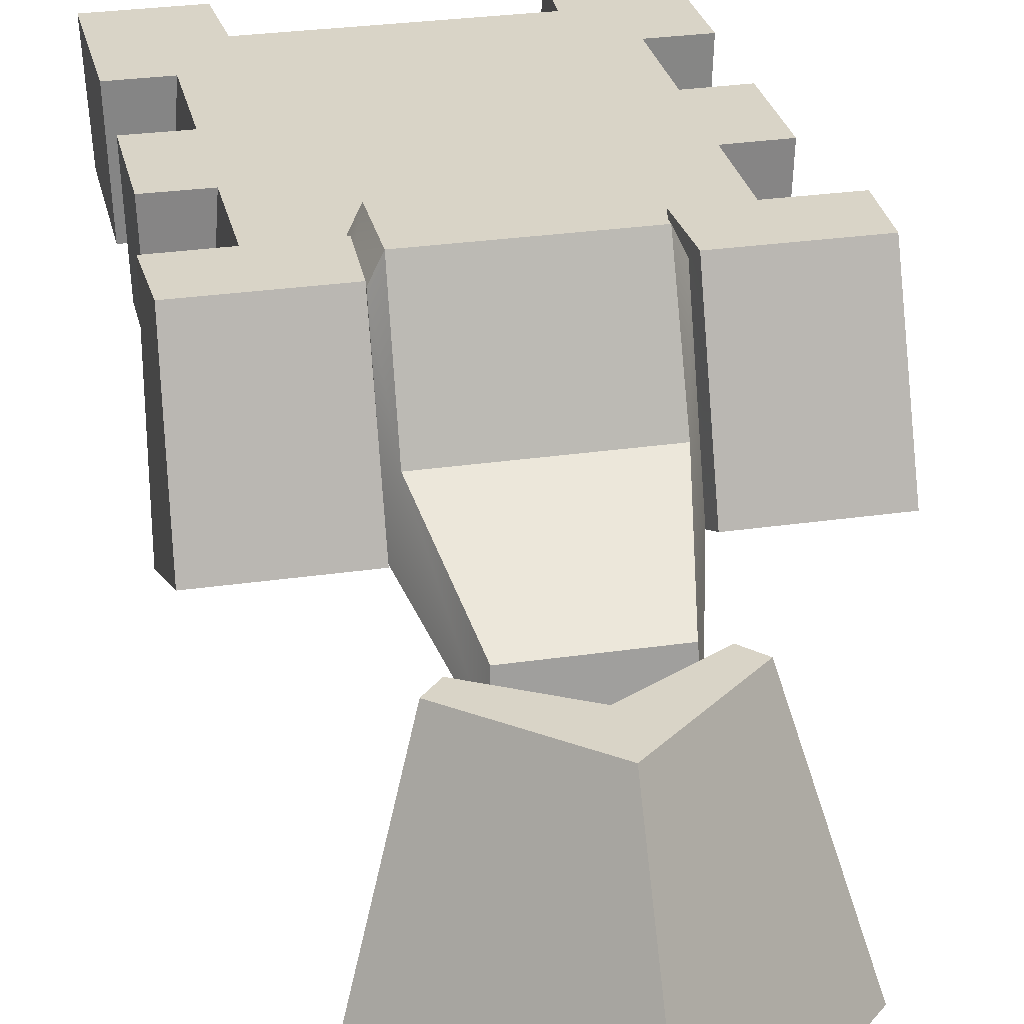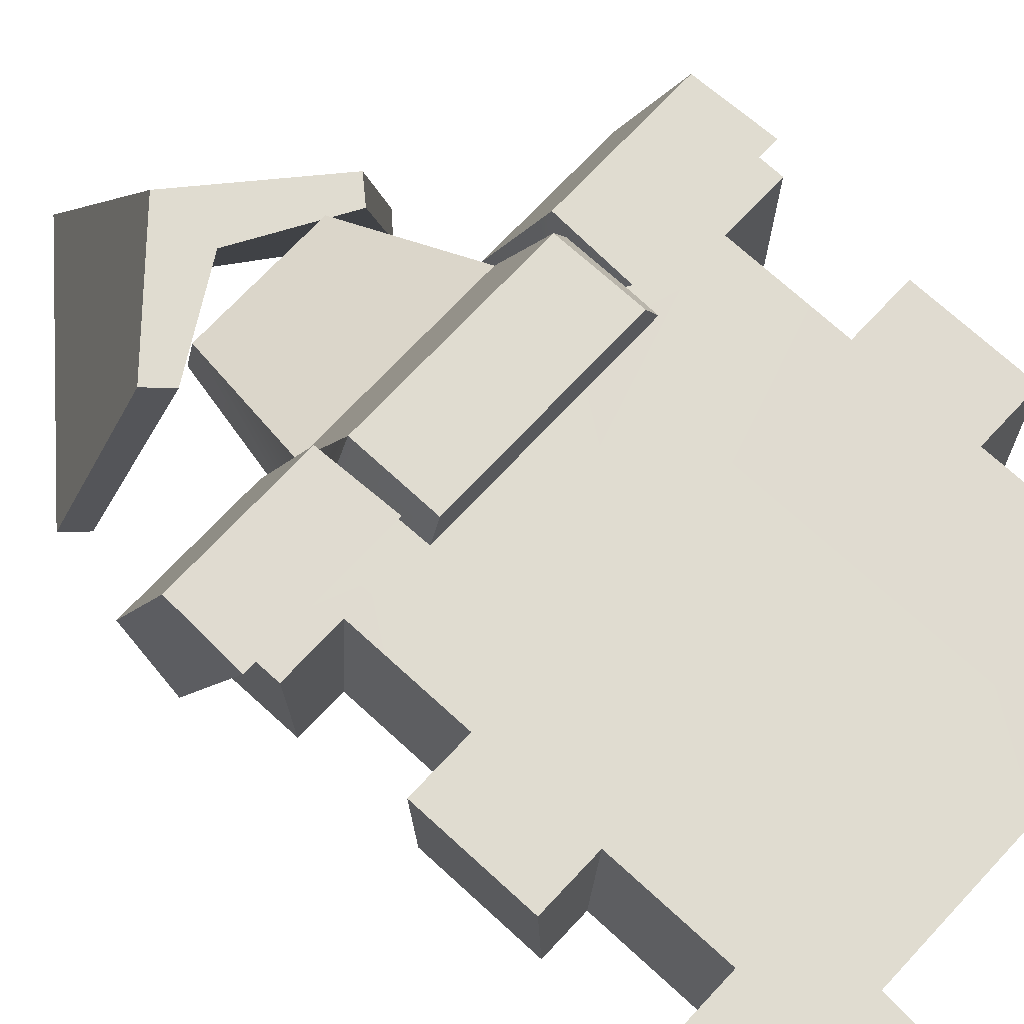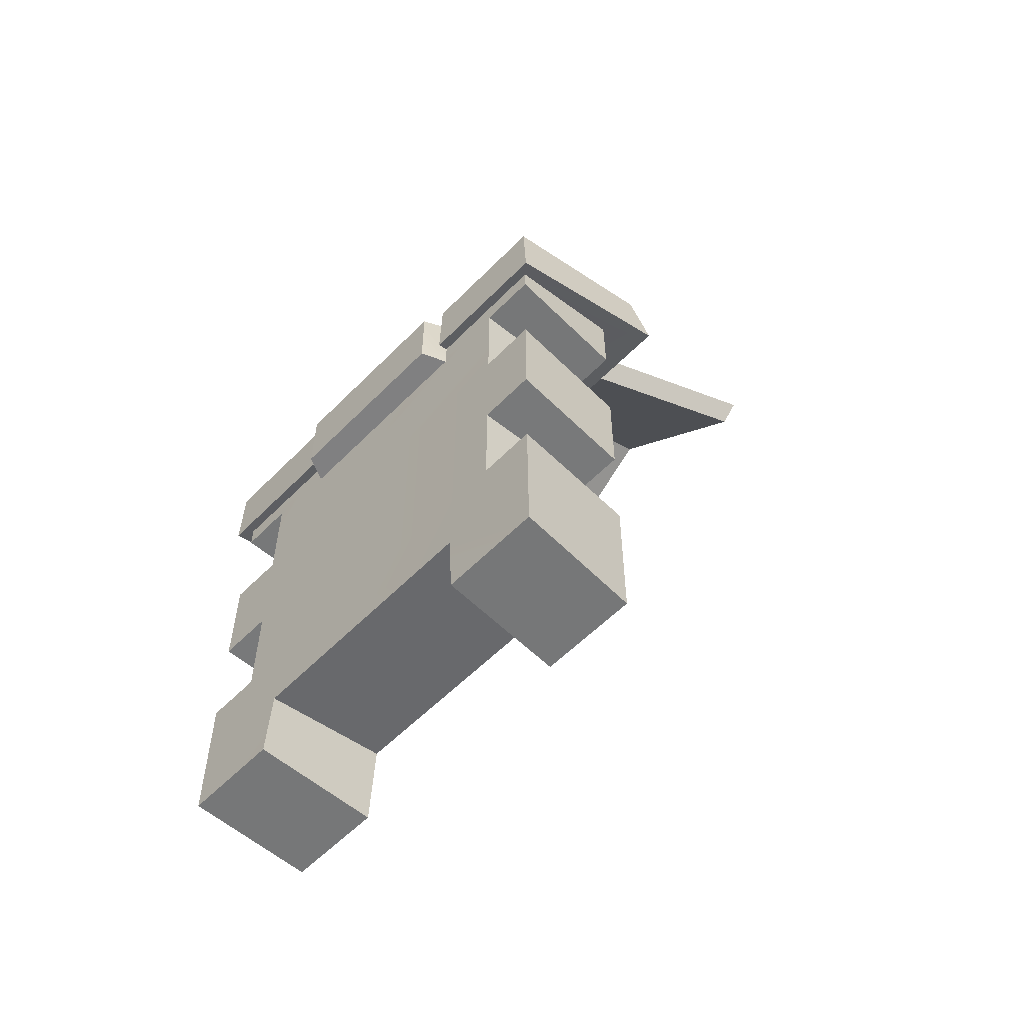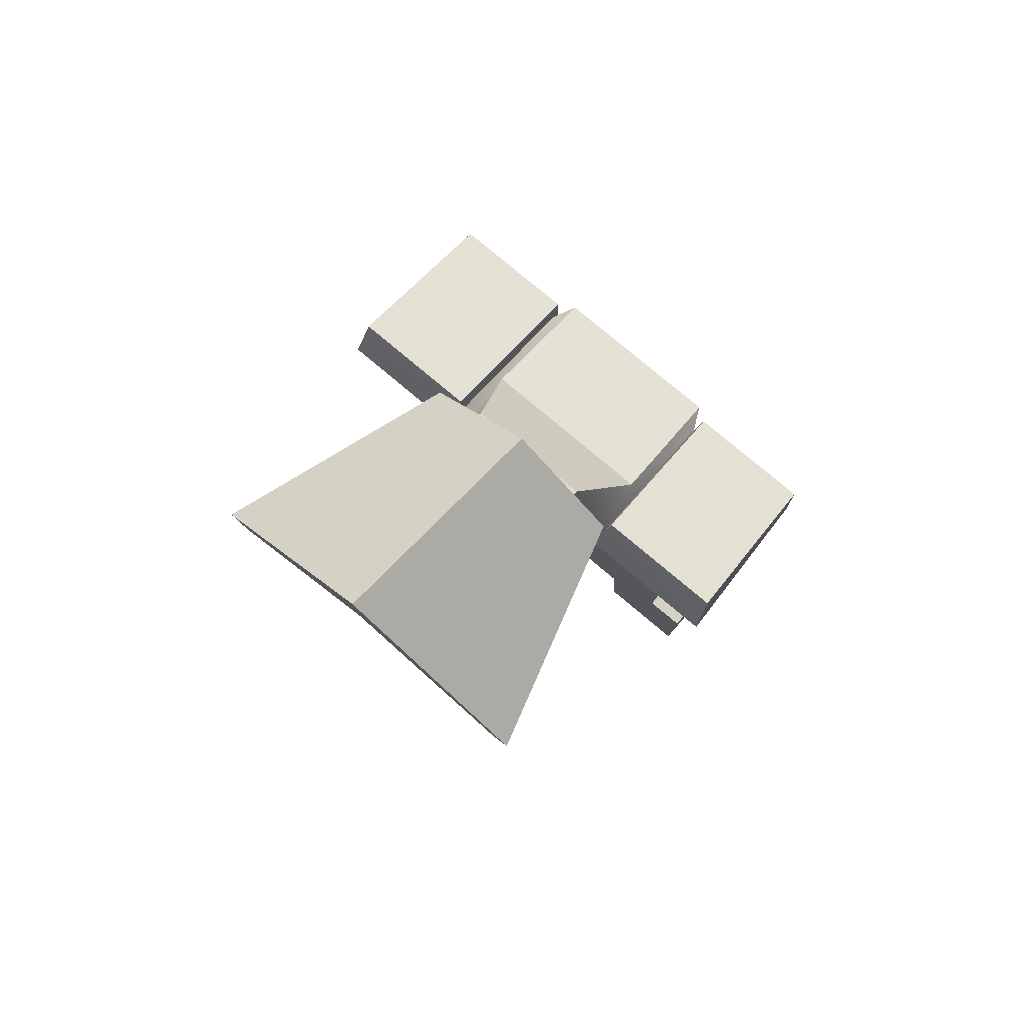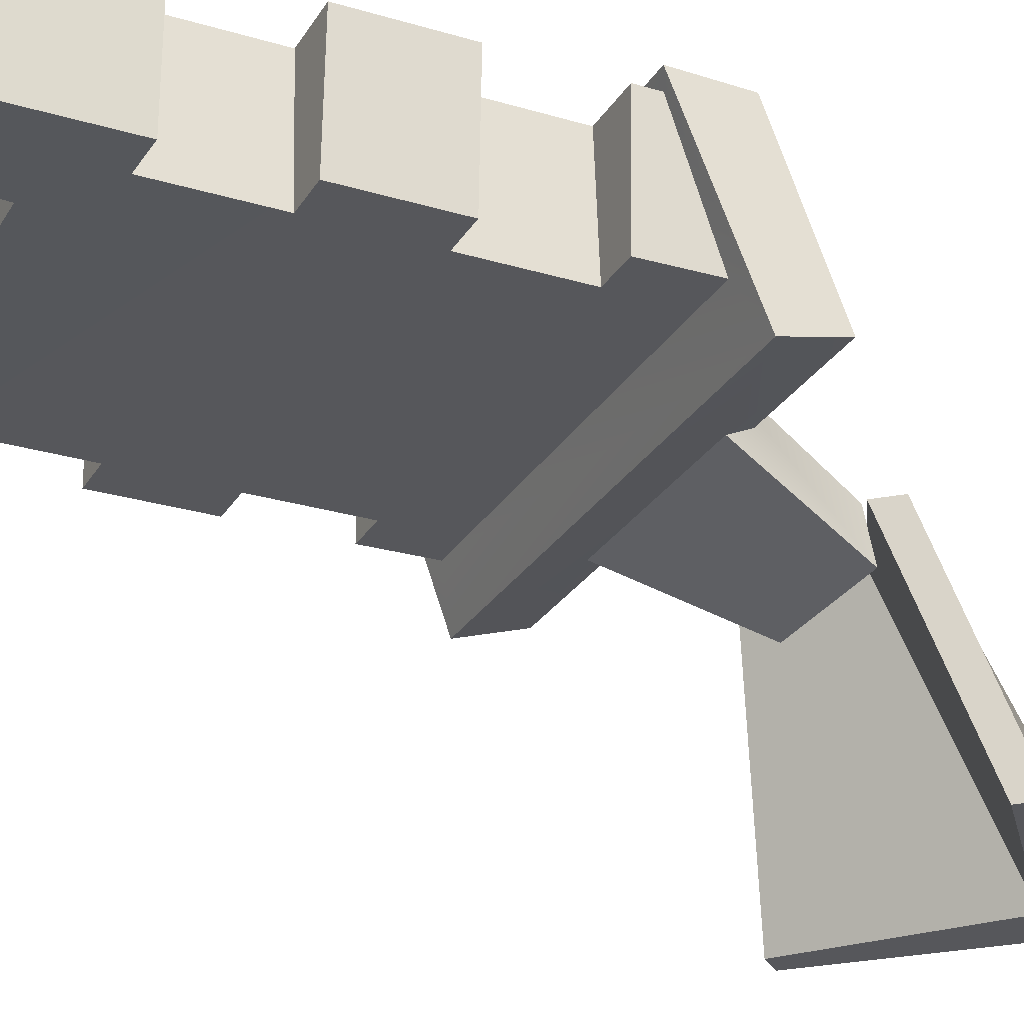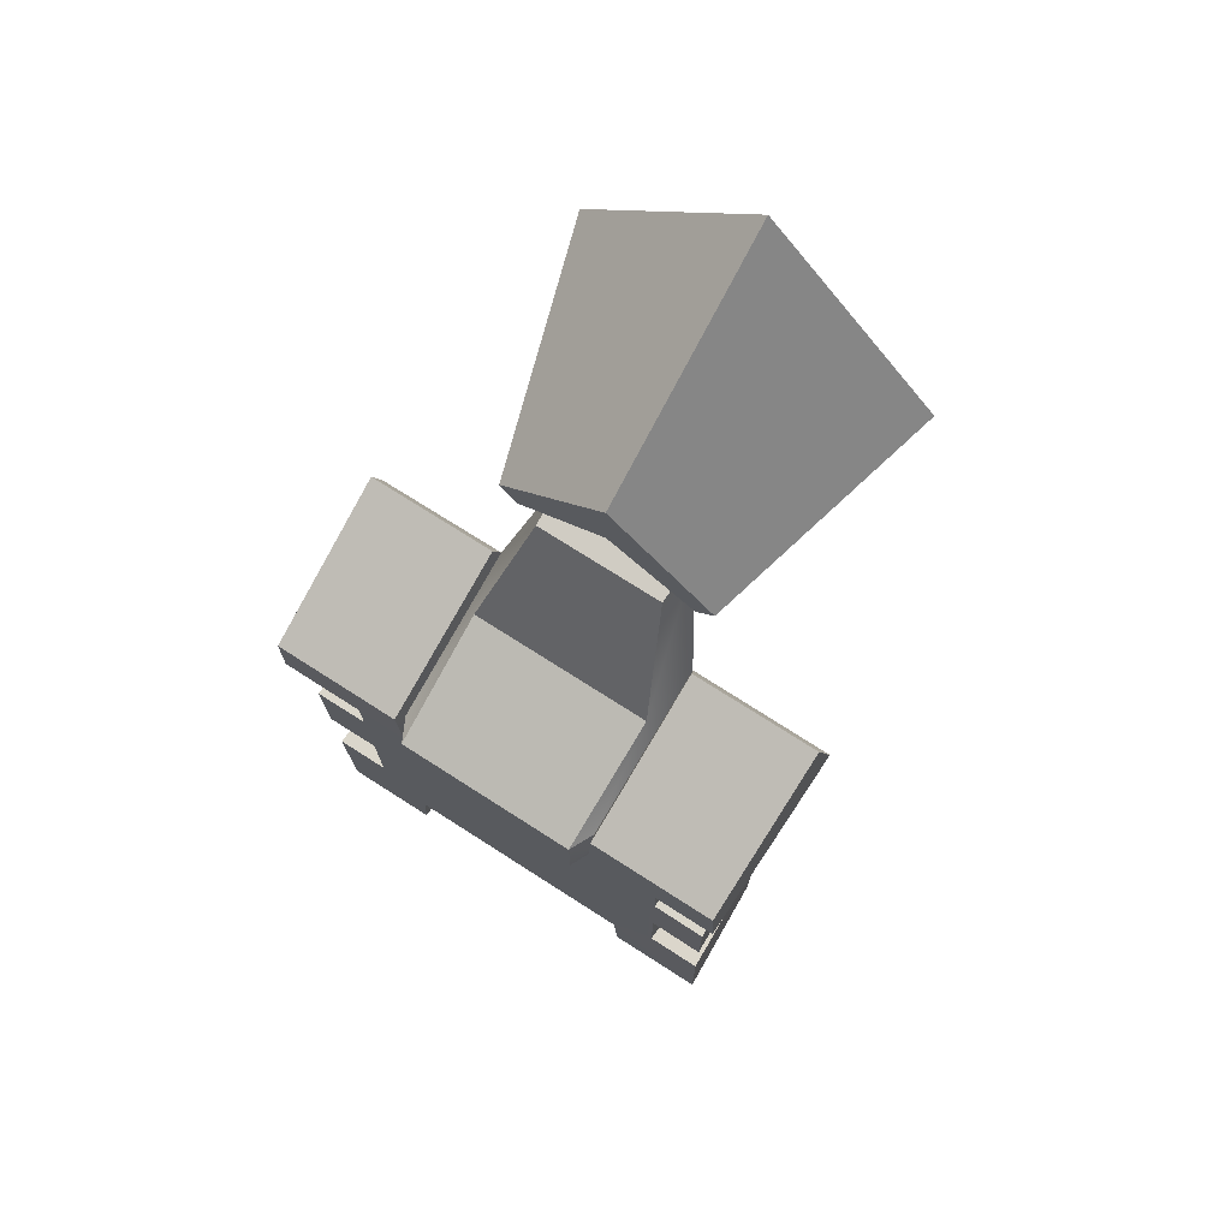
<metadata>
{"format":"obj","ext":"obj","renderer":"f3d","projection":"perspective","resolution":1024,"background":"white","views":[{"elev":28.6,"azim":-12.4,"up":"+Y"},{"elev":69.7,"azim":132.8,"up":"+Y"},{"elev":-57.3,"azim":-133.7,"up":"+Z"},{"elev":79.7,"azim":39.9,"up":"+Z"},{"elev":-26.9,"azim":-115.0,"up":"+Y"},{"elev":73.6,"azim":-147.4,"up":"+Z"}]}
</metadata>
<code>
g HeavyShassis_CustomizePart_01_CorpsePart
v -0.5889 1.109 0.1347
v -0.5768 0.7801 0.1347
v -0.5768 0.7801 -0.1358
v -0.5889 1.109 -0.1358
v -0.4459 1.108 -0.1358
v -0.4459 1.108 0.1347
v -0.5889 1.109 0.1347
v -0.5889 1.109 -0.1358
v -0.4688 0.7801 0.1347
v -0.4688 0.7801 -0.1358
v -0.5768 0.7801 -0.1358
v -0.5768 0.7801 0.1347
v -0.4688 0.7801 -0.4062
v -0.4459 1.108 -0.4062
v -0.4459 1.108 -0.1358
v -0.4688 0.7801 -0.1358
v -0.4459 1.108 0.4051
v -0.5889 1.108 0.4051
v -0.5768 0.7801 0.4051
v -0.4688 0.7801 0.4051
v -0.4459 1.108 0.4051
v -0.4688 0.7801 0.4051
v -0.4688 0.7801 0.1347
v -0.4459 1.108 0.1347
v -0.4459 1.108 -0.1358
v -0.5889 1.109 -0.1358
v -0.5768 0.7801 -0.1358
v -0.4688 0.7801 -0.1358
v -0.4459 1.108 -0.4062
v -0.4688 0.7801 -0.4062
v -0.5768 0.7801 -0.4027
v -0.5889 1.108 -0.406
v -0.4459 1.108 0.1347
v -0.4688 0.7801 0.1347
v -0.5768 0.7801 0.1347
v -0.5889 1.109 0.1347
v -0.5776 0.7824 0.5836
v -0.4688 0.7801 0.4051
v -0.5768 0.7801 0.4051
v -0.4459 1.108 0.4051
v 0.4459 1.108 0.1347
v -0.2673 1.108 0.3896
v 0.4459 1.108 0.4051
v 0.2674 1.108 0.3896
v 0.4459 1.108 -0.1358
v -0.4459 1.108 -0.4062
v 0.4459 1.108 -0.4062
v -0.4688 0.7801 -0.4062
v 0.4688 0.7801 -0.4062
v 0.3088 0.782 -0.5447
v -0.3087 0.782 -0.5447
v 0.4688 0.7801 -0.1358
v 0.4688 0.7801 0.1347
v 0.4688 0.7801 0.4051
v 0.5777 0.7824 0.5836
v -0.6398 0.6534 0.6317
v 0.6399 0.6534 0.6317
v 0.5777 0.7824 0.5836
v -0.5776 0.7824 0.5836
v -0.1741 0.5393 1.089
v 0.1741 0.5393 1.089
v 0.2688 0.6789 0.7409
v -0.2688 0.6789 0.7409
v -0.2688 0.6789 0.7409
v 0.2688 0.6789 0.7409
v 0.6399 0.6534 0.6317
v -0.6398 0.6534 0.6317
v -0.2688 1.108 0.462
v 0.5891 1.109 -0.1358
v 0.577 0.7801 -0.1358
v 0.577 0.7801 0.1347
v 0.5891 1.109 0.1347
v 0.5891 1.109 -0.1358
v 0.5891 1.109 0.1347
v 0.577 0.7801 0.1347
v 0.577 0.7801 -0.1358
v 0.4688 0.7801 -0.4062
v 0.4688 0.7801 -0.1358
v 0.4459 1.108 -0.1358
v 0.4459 1.108 -0.4062
v 0.4459 1.108 0.4051
v 0.4688 0.7801 0.4051
v 0.577 0.7801 0.4051
v 0.5891 1.108 0.4051
v 0.4459 1.108 0.4051
v 0.4459 1.108 0.1347
v 0.4688 0.7801 0.1347
v 0.4688 0.7801 0.4051
v 0.4459 1.108 -0.1358
v 0.4688 0.7801 -0.1358
v 0.577 0.7801 -0.1358
v 0.5891 1.109 -0.1358
v 0.4459 1.108 -0.4062
v 0.5891 1.108 -0.406
v 0.577 0.7801 -0.4027
v 0.4688 0.7801 -0.4062
v 0.4459 1.108 0.1347
v 0.5891 1.109 0.1347
v 0.577 0.7801 0.1347
v 0.4688 0.7801 0.1347
v 0.577 0.7801 0.4051
v 0.2688 1.108 0.462
v -0.2688 1.136 0.4482
v -0.2688 1.108 0.462
v -0.2686 1.108 0.5909
v -0.2767 1.137 0.6312
v -0.2688 0.6789 0.7409
v -0.2767 0.7001 0.7921
v -0.2688 0.6789 0.7409
v -0.6398 0.6534 0.6317
v -0.6227 0.7001 0.7921
v -0.2767 0.7001 0.7921
v -0.6227 0.7001 0.7921
v -0.6147 1.137 0.6313
v -0.2767 1.137 0.6312
v -0.2767 0.7001 0.7921
v 0.2688 1.136 0.4482
v 0.2768 1.137 0.6312
v 0.2686 1.108 0.5909
v 0.2688 1.108 0.462
v 0.2768 0.7001 0.7921
v 0.2688 0.6789 0.7409
v 0.2688 0.6789 0.7409
v 0.2768 0.7001 0.7921
v 0.6228 0.7001 0.7921
v 0.6399 0.6534 0.6317
v 0.6228 0.7001 0.7921
v 0.2768 0.7001 0.7921
v 0.2768 1.137 0.6312
v 0.6148 1.137 0.6312
v -0.2376 1.172 0.5921
v -0.2686 1.108 0.5909
v -0.2688 1.108 0.462
v -0.2384 1.172 0.3943
v -0.2416 0.8385 0.7271
v -0.2688 0.6789 0.7409
v -0.2686 1.108 0.5909
v -0.2376 1.172 0.5921
v -0.1676 0.6641 1.068
v -0.1741 0.5393 1.089
v -0.2673 1.108 0.3896
v -0.2673 1.108 0.3896
v 0.2674 1.108 0.3896
v 0.2385 1.172 0.3943
v -0.2384 1.172 0.3943
v -0.1676 0.6641 1.068
v 0.1676 0.6641 1.068
v 0.1741 0.5393 1.089
v -0.1741 0.5393 1.089
v -0.2416 0.8385 0.7271
v 0.2416 0.8385 0.7271
v 0.1676 0.6641 1.068
v -0.1676 0.6641 1.068
v 0.2385 1.172 0.3943
v 0.2688 1.108 0.462
v 0.2686 1.108 0.5909
v 0.2377 1.172 0.5921
v 0.2416 0.8385 0.7271
v -0.2416 0.8385 0.7271
v -0.2376 1.172 0.5921
v 0.2377 1.172 0.5921
v 0.2416 0.8385 0.7271
v 0.2377 1.172 0.5921
v 0.2686 1.108 0.5909
v 0.2688 0.6789 0.7409
v 0.1741 0.5393 1.089
v 0.1676 0.6641 1.068
v 0.2674 1.108 0.3896
v -0.2384 1.172 0.3943
v 0.2385 1.172 0.3943
v 0.2377 1.172 0.5921
v -0.2376 1.172 0.5921
v -0.5768 0.7801 -0.4027
v -0.5764 0.78 -0.7756
v -0.5923 1.108 -0.7757
v -0.5889 1.108 -0.406
v -0.3349 1.108 -0.7757
v -0.3235 0.78 -0.7756
v -0.3087 0.782 -0.5447
v -0.3227 1.108 -0.5884
v -0.3235 0.78 -0.7756
v -0.5764 0.78 -0.7756
v -0.5768 0.7801 -0.4027
v -0.3227 1.108 -0.5884
v -0.5889 1.108 -0.406
v -0.5923 1.108 -0.7757
v -0.3349 1.108 -0.7757
v -0.5764 0.78 -0.7756
v -0.3235 0.78 -0.7756
v -0.3349 1.108 -0.7757
v -0.5923 1.108 -0.7757
v -0.589 1.108 0.466
v -0.5776 0.7824 0.5836
v -0.5768 0.7801 0.4051
v -0.5889 1.108 0.4051
v -0.5889 1.108 0.4051
v -0.589 1.108 0.466
v 0.3228 1.108 -0.5884
v -0.3087 0.782 -0.5447
v 0.3088 0.782 -0.5447
v 0.3228 1.108 -0.5884
v -0.3227 1.108 -0.5884
v -0.589 1.108 0.466
v -0.622 1.136 0.4492
v -0.622 1.136 0.4492
v -0.589 1.108 0.466
v -0.2688 1.108 0.462
v -0.2688 1.136 0.4482
v 0.577 0.7801 -0.4027
v 0.5891 1.108 -0.406
v 0.5849 1.108 -0.7757
v 0.5765 0.78 -0.7756
v 0.335 1.108 -0.7757
v 0.3228 1.108 -0.5884
v 0.3088 0.782 -0.5447
v 0.3237 0.78 -0.7756
v 0.3237 0.78 -0.7756
v 0.5765 0.78 -0.7756
v 0.577 0.7801 -0.4027
v 0.5849 1.108 -0.7757
v 0.5891 1.108 -0.406
v 0.335 1.108 -0.7757
v 0.5765 0.78 -0.7756
v 0.5849 1.108 -0.7757
v 0.335 1.108 -0.7757
v 0.3237 0.78 -0.7756
v 0.5891 1.108 0.466
v 0.5891 1.108 0.4051
v 0.577 0.7801 0.4051
v 0.5777 0.7824 0.5836
v 0.5891 1.108 0.466
v 0.5891 1.108 0.4051
v 0.6221 1.136 0.4492
v 0.5891 1.108 0.466
v 0.6221 1.136 0.4492
v 0.2688 1.136 0.4482
v 0.2688 1.108 0.462
v 0.5891 1.108 0.466
v -0.6147 1.137 0.6313
v -0.6227 0.7001 0.7921
v -0.6398 0.6534 0.6317
v -0.622 1.136 0.4492
v -0.2688 1.136 0.4482
v -0.2767 1.137 0.6312
v -0.6147 1.137 0.6313
v -0.622 1.136 0.4492
v 0.6148 1.137 0.6312
v 0.6221 1.136 0.4492
v 0.6399 0.6534 0.6317
v 0.6228 0.7001 0.7921
v 0.2688 1.136 0.4482
v 0.6221 1.136 0.4492
v 0.6148 1.137 0.6312
v 0.2768 1.137 0.6312
v -1.127e-05 0.018 1.495
v 0.417 0.018 1.169
v 0.2366 0.6338 1.036
v -1.127e-05 0.6338 1.175
v -1.127e-05 0.018 1.701
v 0.4651 0.018 1.219
v 0.417 0.018 1.169
v -1.127e-05 0.018 1.495
v 0.4651 0.018 1.219
v 0.2848 0.6338 1.09
v 0.2366 0.6338 1.036
v 0.417 0.018 1.169
v -0.417 0.018 1.169
v -0.2365 0.6338 1.036
v -0.2848 0.6338 1.09
v -0.4651 0.018 1.219
v -1.127e-05 0.018 1.495
v -1.127e-05 0.6338 1.175
v -0.2365 0.6338 1.036
v -0.417 0.018 1.169
v -0.2848 0.6338 1.09
v -0.2365 0.6338 1.036
v -1.127e-05 0.6338 1.175
v -1.127e-05 0.6338 1.343
v 0.2848 0.6338 1.09
v 0.2366 0.6338 1.036
v 0.2848 0.6338 1.09
v 0.4651 0.018 1.219
v -1.127e-05 0.018 1.701
v -1.127e-05 0.6338 1.343
v -0.4651 0.018 1.219
v -0.417 0.018 1.169
v -0.4651 0.018 1.219
v -0.2848 0.6338 1.09
v -1.127e-05 0.6338 1.343
v -1.127e-05 0.018 1.701
g HeavyShassis_CustomizePart_01_CorpsePart_0
f 3 2 1
f 4 3 1
f 7 6 5
f 8 7 5
f 11 10 9
f 12 11 9
f 15 14 13
f 16 15 13
f 19 18 17
f 20 19 17
f 23 22 21
f 24 23 21
f 27 26 25
f 28 27 25
f 31 30 29
f 32 31 29
f 35 34 33
f 36 35 33
f 39 38 37
f 41 6 40
f 40 42 41
f 44 43 41
f 41 42 44
f 41 45 5
f 6 41 5
f 45 47 46
f 5 45 46
f 50 49 48
f 51 50 48
f 49 52 10
f 48 49 10
f 52 53 9
f 10 52 9
f 53 54 38
f 9 53 38
f 54 55 37
f 38 54 37
f 58 57 56
f 59 58 56
f 62 61 60
f 63 62 60
f 66 65 64
f 67 66 64
f 68 42 40
f 71 70 69
f 72 71 69
f 74 73 45
f 41 74 45
f 76 75 53
f 52 76 53
f 79 78 77
f 80 79 77
f 83 82 81
f 84 83 81
f 87 86 85
f 88 87 85
f 91 90 89
f 92 91 89
f 95 94 93
f 96 95 93
f 99 98 97
f 100 99 97
f 54 101 55
f 44 102 43
f 105 104 103
f 106 105 103
f 107 105 106
f 108 107 106
f 111 110 109
f 112 111 109
f 115 114 113
f 116 115 113
f 119 118 117
f 120 119 117
f 122 121 118
f 119 122 118
f 125 124 123
f 126 125 123
f 129 128 127
f 130 129 127
f 133 132 131
f 134 133 131
f 137 136 135
f 138 137 135
f 140 139 135
f 136 140 135
f 141 133 134
f 144 143 142
f 145 144 142
f 148 147 146
f 149 148 146
f 152 151 150
f 153 152 150
f 156 155 154
f 157 156 154
f 160 159 158
f 161 160 158
f 164 163 162
f 165 164 162
f 167 166 165
f 162 167 165
f 155 168 154
f 171 170 169
f 172 171 169
f 175 174 173
f 176 175 173
f 179 178 177
f 180 179 177
f 48 182 181
f 51 48 181
f 183 182 48
f 185 46 184
f 186 185 184
f 187 186 184
f 190 189 188
f 191 190 188
f 194 193 192
f 195 194 192
f 197 40 196
f 197 68 40
f 47 198 184
f 46 47 184
f 201 200 199
f 202 201 199
f 203 59 56
f 204 203 56
f 207 206 205
f 208 207 205
f 211 210 209
f 212 211 209
f 215 214 213
f 216 215 213
f 49 50 217
f 218 49 217
f 218 219 49
f 221 220 198
f 47 221 198
f 220 222 198
f 225 224 223
f 226 225 223
f 229 228 227
f 230 229 227
f 232 43 231
f 102 231 43
f 234 233 57
f 58 234 57
f 237 236 235
f 238 237 235
f 241 240 239
f 242 241 239
f 245 244 243
f 246 245 243
f 249 248 247
f 250 249 247
f 253 252 251
f 254 253 251
f 257 256 255
f 258 257 255
f 261 260 259
f 262 261 259
f 265 264 263
f 266 265 263
f 269 268 267
f 270 269 267
f 273 272 271
f 274 273 271
f 277 276 275
f 278 277 275
f 277 278 279
f 280 277 279
f 283 282 281
f 284 283 281
f 262 259 285
f 286 262 285
f 289 288 287
f 290 289 287

</code>
